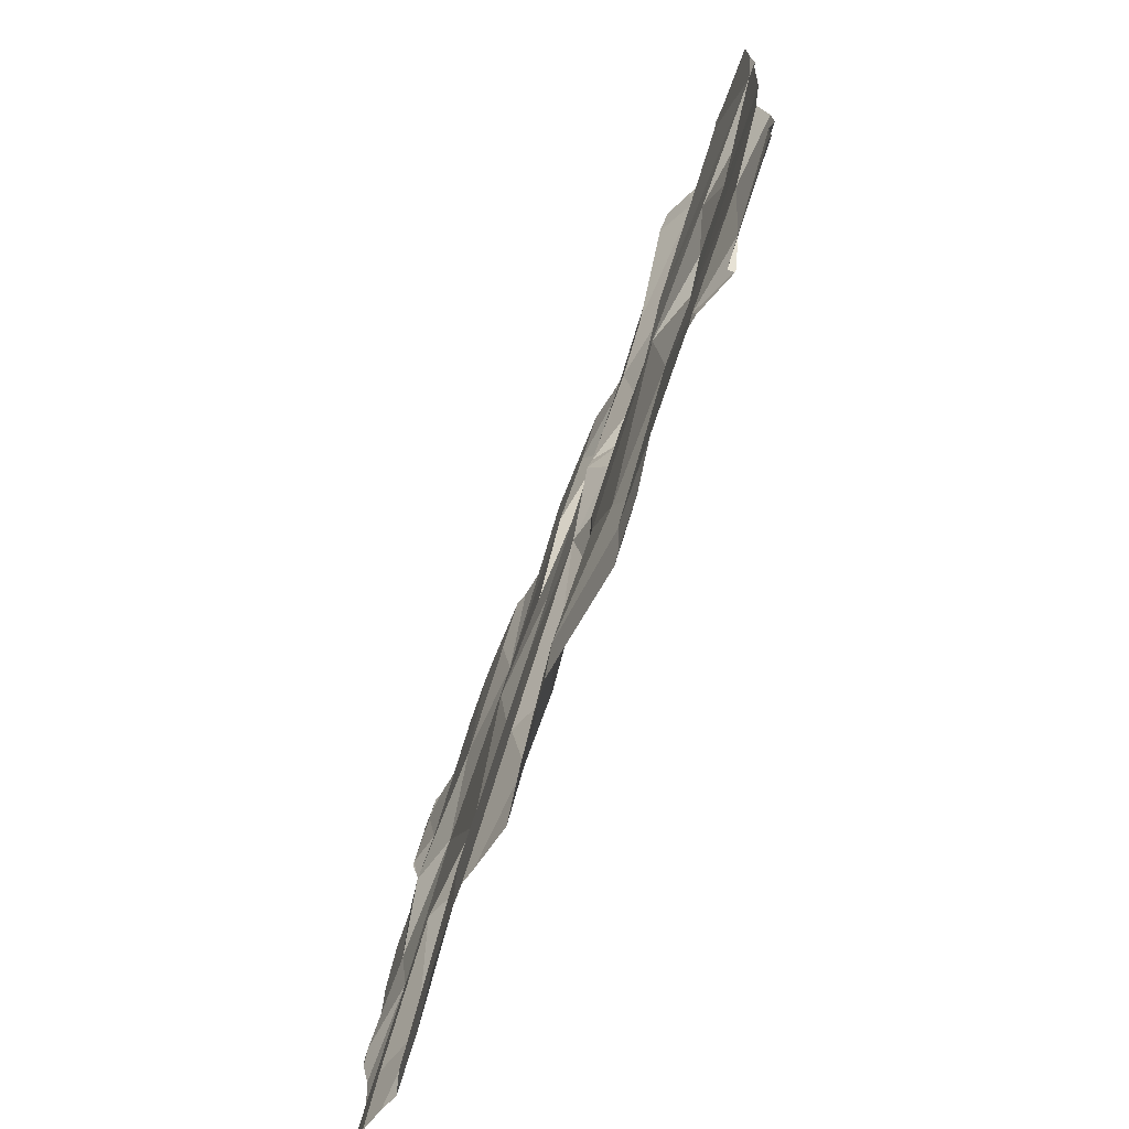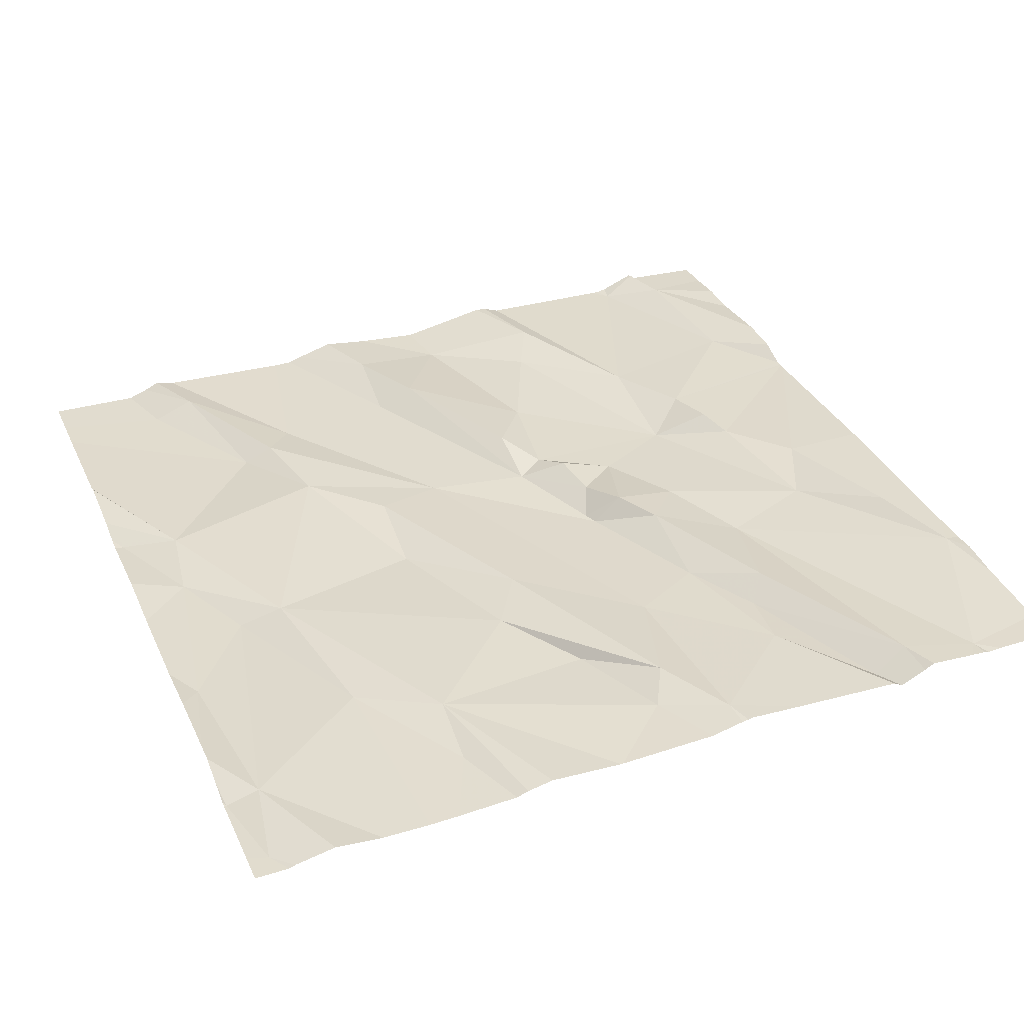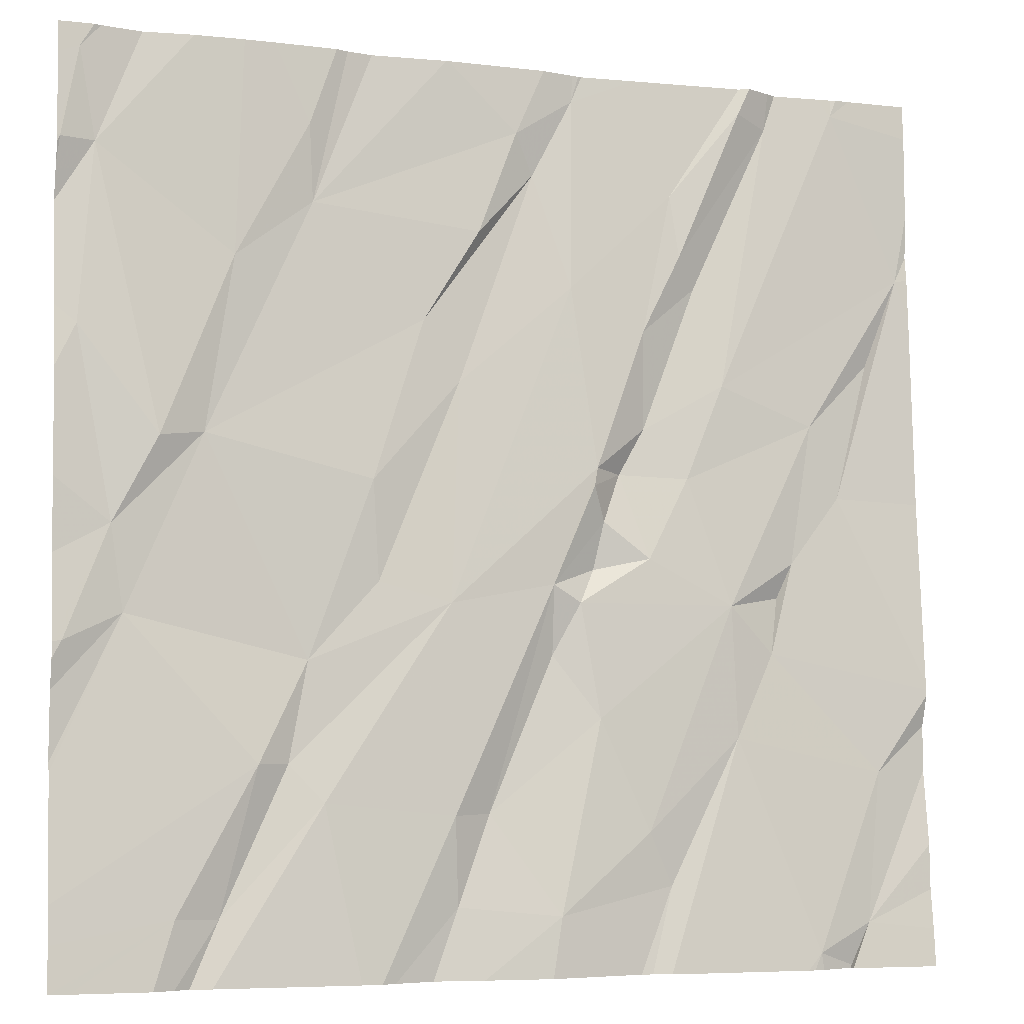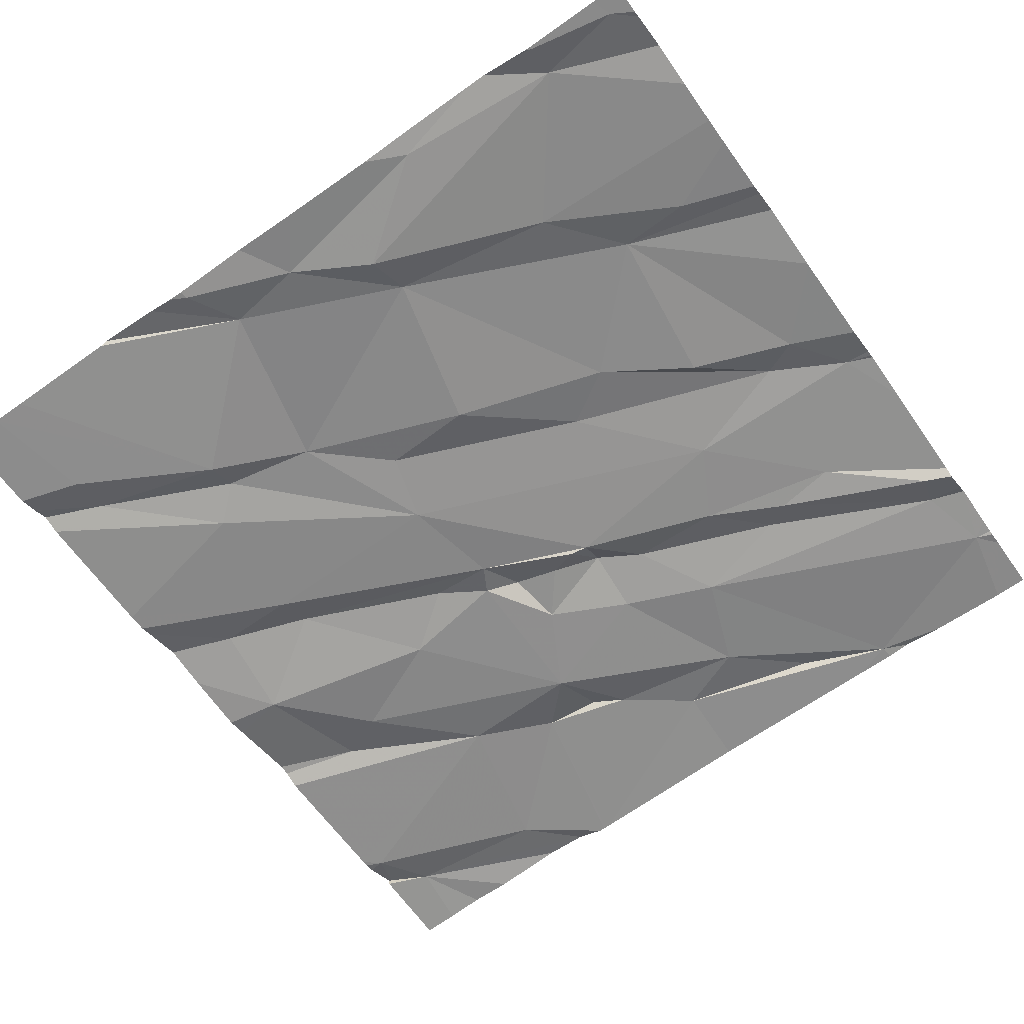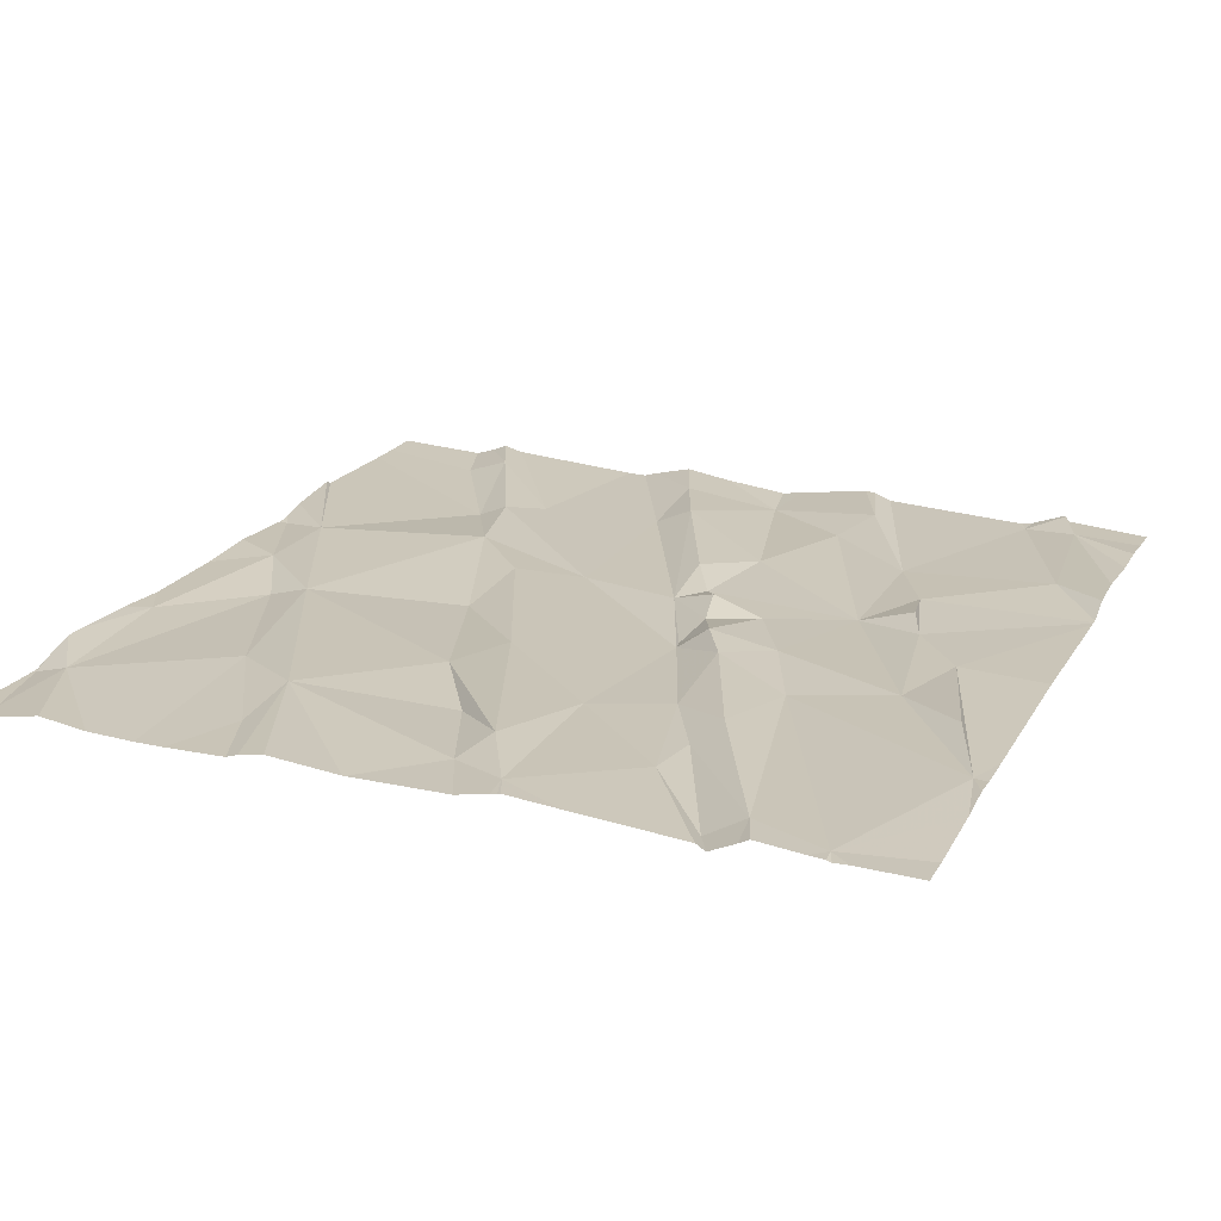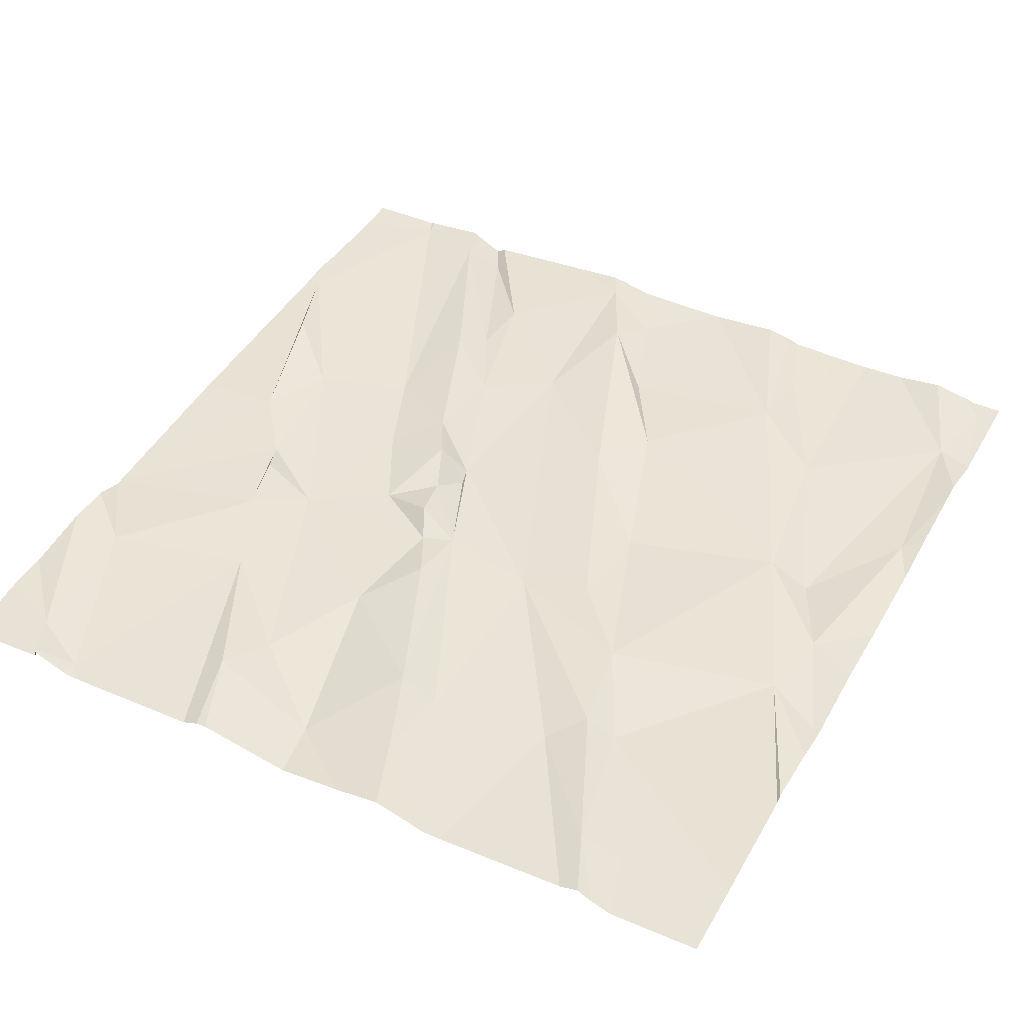
<metadata>
{"format":"obj","ext":"obj","renderer":"f3d","projection":"perspective","resolution":1024,"background":"white","views":[{"elev":-74.2,"azim":-110.6,"up":"+Y"},{"elev":37.8,"azim":157.9,"up":"+Z"},{"elev":-5.5,"azim":160.3,"up":"+Y"},{"elev":-60.7,"azim":125.1,"up":"+Z"},{"elev":23.4,"azim":-157.9,"up":"+Z"},{"elev":41.9,"azim":28.5,"up":"+Z"}]}
</metadata>
<code>
v -133.6 266.2 501
v -134.7 266.2 501
v -134.9 266.2 501
v -134.4 266.2 501
v -134.3 266.2 501
v -133.1 264.9 500.9
v -133.1 265 500.9
v -133.1 264.5 500.9
v -134.9 264.7 500.9
v -134.9 264.4 500.9
v -133.1 265.3 500.9
v -133.1 265.2 500.9
v -134.3 264.9 500.9
v -134.2 265.1 500.9
v -134.2 265 500.9
v -134.8 264.4 500.9
v -134.6 264.8 500.9
v -134 264.7 500.9
v -134.2 265.1 500.9
v -134 265.1 500.9
v -134.4 264.6 500.9
v -134.6 265.1 500.9
v -134.9 264.3 500.9
v -134.4 264.5 500.9
v -134.2 264.5 500.9
v -134 264.7 500.9
v -134 264.5 500.9
v -134.6 266.2 501
v -134.7 265 500.9
v -134.7 265.1 501
v -134.7 265.2 501
v -134.9 266.2 501
v -133.7 264.7 500.9
v -134 266.2 501
v -133.4 266.2 501
v -133.6 264.8 500.9
v -133.5 264.8 500.9
v -133.4 264.5 500.9
v -134.4 264.3 500.9
v -133.2 265.2 500.9
v -133.2 265 500.9
v -133.3 265.1 500.9
v -133.5 264.5 500.9
v -133.7 265 500.9
v -133.8 265.1 500.9
v -134.2 264.3 500.9
v -134.7 264.3 500.9
v -134.8 264.3 500.9
v -133.8 265.3 500.9
v -133.1 264.8 500.9
v -135 265.8 501
v -133.1 264.8 500.9
v -133.1 265 500.9
v -134.9 265.3 501
v -134.4 265.7 500.9
v -134.5 265.9 501
v -134.5 266 501
v -134.3 265.2 501
v -134.3 265.3 500.9
v -134.4 265.2 500.9
v -134.2 265.8 501
v -134 265.6 501
v -134.6 265.6 500.9
v -134.8 265.5 501
v -133.1 264.4 500.9
v -134.9 266.2 501
v -134 265.9 501
v -134.2 266 501
v -134.1 266.1 501
v -134.3 265.3 500.9
v -134.3 265.4 500.9
v -134.5 265.8 501
v -134.7 266.2 501
v -134.9 265.6 501
v -134.3 265.4 501
v -134.4 265.5 501
v -134.5 265.4 500.9
v -133.9 265.7 501
v -134.2 266.2 501
v -133.7 265.9 501
v -134.6 266.2 501
v -134.4 264.3 500.9
v -134.8 264.3 500.9
v -133.4 265.4 500.9
v -134.4 264.3 500.9
v -134.2 264.3 500.9
v -133.2 265.6 500.9
v -133.2 266 501
v -133.5 265.8 500.9
v -133.7 266.1 501
v -133.3 265.4 500.9
v -133.2 266.2 500.9
v -133.1 266 500.9
v -134.8 264.3 500.9
v -134 266.2 501
v -134.7 264.3 500.9
v -135 264.8 500.9
v -135 264.9 500.9
v -135 264.4 500.9
v -135 264.5 500.9
v -135 264.6 500.9
v -135 264.8 500.9
v -133.5 266.2 501
v -135 264.9 500.9
v -135 264.9 500.9
v -135 265.9 501
v -135 266 501
v -135 265.8 501
v -135 265.8 501
v -135 265.3 501
v -135 264.9 500.9
v -135 266.2 501
v -133.1 266 500.9
v -133.1 266 500.9
v -133.1 265.5 500.9
v -133.1 265.7 500.9
v -133.1 265.9 501
v -133.1 265.9 500.9
v -133.1 265.8 501
v -133.1 266.2 500.9
v -133.1 266.2 501
v -134 264.3 500.9
v -133.9 264.3 500.9
v -133.8 264.3 500.9
v -133.8 264.3 500.9
v -133.5 264.3 500.9
v -133.3 264.3 500.9
v -133.8 264.3 500.9
v -133.4 264.3 500.9
v -133.4 264.3 500.9
v -133.1 264.3 500.9
v -133.2 264.3 500.9
v -134.9 264.3 500.9
v -135 264.3 500.9
v -134.2 266.2 501
v -134.2 266.2 501
v -134.7 266.2 501
v -134.7 266.2 501
v -134.3 266.2 501
v -134.9 266.2 501
v -134.8 266.2 501
v -133.8 266.2 501
v -133.3 266.2 501
v -133.7 266.2 501
v -133.2 266.2 501
v -133.2 266.2 501
v -133.7 266.2 501
v -135 266.2 501
v -133.1 266.2 501
v -133.1 266.2 501
f 116 87 115
f 125 18 27
f 115 87 11
f 114 93 118
f 15 14 13
f 17 16 96
f 20 19 18
f 17 21 22
f 23 10 94
f 10 23 16
f 25 24 39
f 26 25 27
f 19 14 15
f 25 13 21
f 26 15 13
f 139 79 135
f 25 21 24
f 94 99 133
f 22 21 13
f 138 73 137
f 24 17 85
f 13 25 26
f 19 15 26
f 27 18 26
f 17 24 21
f 17 9 16
f 137 73 2
f 14 22 13
f 22 29 17
f 16 23 83
f 29 31 104
f 10 9 97
f 16 9 10
f 98 29 105
f 27 25 122
f 26 18 19
f 17 29 9
f 124 18 125
f 136 69 34
f 125 27 128
f 41 40 42
f 37 36 43
f 36 44 20
f 20 44 45
f 43 38 37
f 37 38 65
f 42 37 8
f 53 42 6
f 33 43 36
f 127 43 129
f 44 37 42
f 37 44 36
f 135 79 69
f 43 33 126
f 40 41 7
f 28 57 4
f 124 33 18
f 33 36 20
f 18 33 20
f 123 27 122
f 113 93 114
f 54 51 109
f 56 55 57
f 59 58 19
f 20 62 61
f 22 14 60
f 51 64 63
f 107 66 112
f 69 68 67
f 14 19 58
f 70 59 19
f 71 70 19
f 63 72 73
f 51 74 64
f 70 71 75
f 75 60 59
f 64 54 31
f 72 63 76
f 31 30 22
f 63 64 77
f 58 60 14
f 30 29 22
f 78 67 68
f 71 55 76
f 60 58 59
f 55 61 57
f 62 78 68
f 59 70 75
f 75 76 77
f 22 60 77
f 22 77 64
f 56 72 55
f 75 71 76
f 76 55 72
f 76 63 77
f 77 60 75
f 61 55 71
f 68 79 61
f 69 67 80
f 73 72 56
f 73 66 63
f 73 56 81
f 56 57 81
f 51 63 66
f 54 74 51
f 104 54 111
f 29 30 31
f 64 74 54
f 68 61 62
f 19 20 71
f 64 31 22
f 79 57 61
f 20 61 71
f 122 25 86
f 49 44 84
f 2 81 57
f 87 40 11
f 78 80 67
f 86 25 46
f 90 89 103
f 89 91 88
f 84 42 40
f 84 44 42
f 49 62 45
f 88 93 92
f 84 91 89
f 69 80 95
f 93 88 117
f 20 45 62
f 49 45 44
f 89 80 84
f 49 78 62
f 84 78 49
f 117 87 119
f 82 24 85
f 87 88 91
f 80 78 84
f 40 91 84
f 40 87 91
f 103 88 35
f 5 79 139
f 80 89 90
f 11 40 12
f 2 57 28
f 57 79 4
f 68 69 79
f 135 69 136
f 73 81 2
f 66 73 138
f 92 93 113
f 48 16 83
f 143 92 145
f 80 90 144
f 146 121 149
f 97 9 98
f 12 40 7
f 98 9 29
f 99 10 100
f 7 41 53
f 100 10 101
f 6 42 50
f 101 10 102
f 47 16 48
f 102 10 97
f 4 79 5
f 3 66 140
f 104 31 54
f 105 29 104
f 53 41 42
f 106 51 107
f 46 25 39
f 50 42 52
f 107 51 66
f 39 24 82
f 108 51 106
f 109 51 108
f 52 42 8
f 110 54 109
f 111 54 110
f 8 37 65
f 112 66 32
f 131 38 132
f 83 23 94
f 94 10 99
f 32 66 3
f 117 88 87
f 118 93 117
f 35 88 143
f 85 17 96
f 119 87 116
f 120 92 113
f 96 16 47
f 121 92 120
f 126 33 124
f 34 69 95
f 127 38 43
f 95 80 142
f 128 27 123
f 129 43 130
f 130 43 126
f 131 65 38
f 132 38 127
f 1 90 103
f 103 89 88
f 133 99 134
f 140 66 141
f 141 66 138
f 142 80 147
f 143 88 92
f 144 90 1
f 145 92 146
f 146 92 121
f 147 80 144
f 148 112 32
f 149 121 150

</code>
